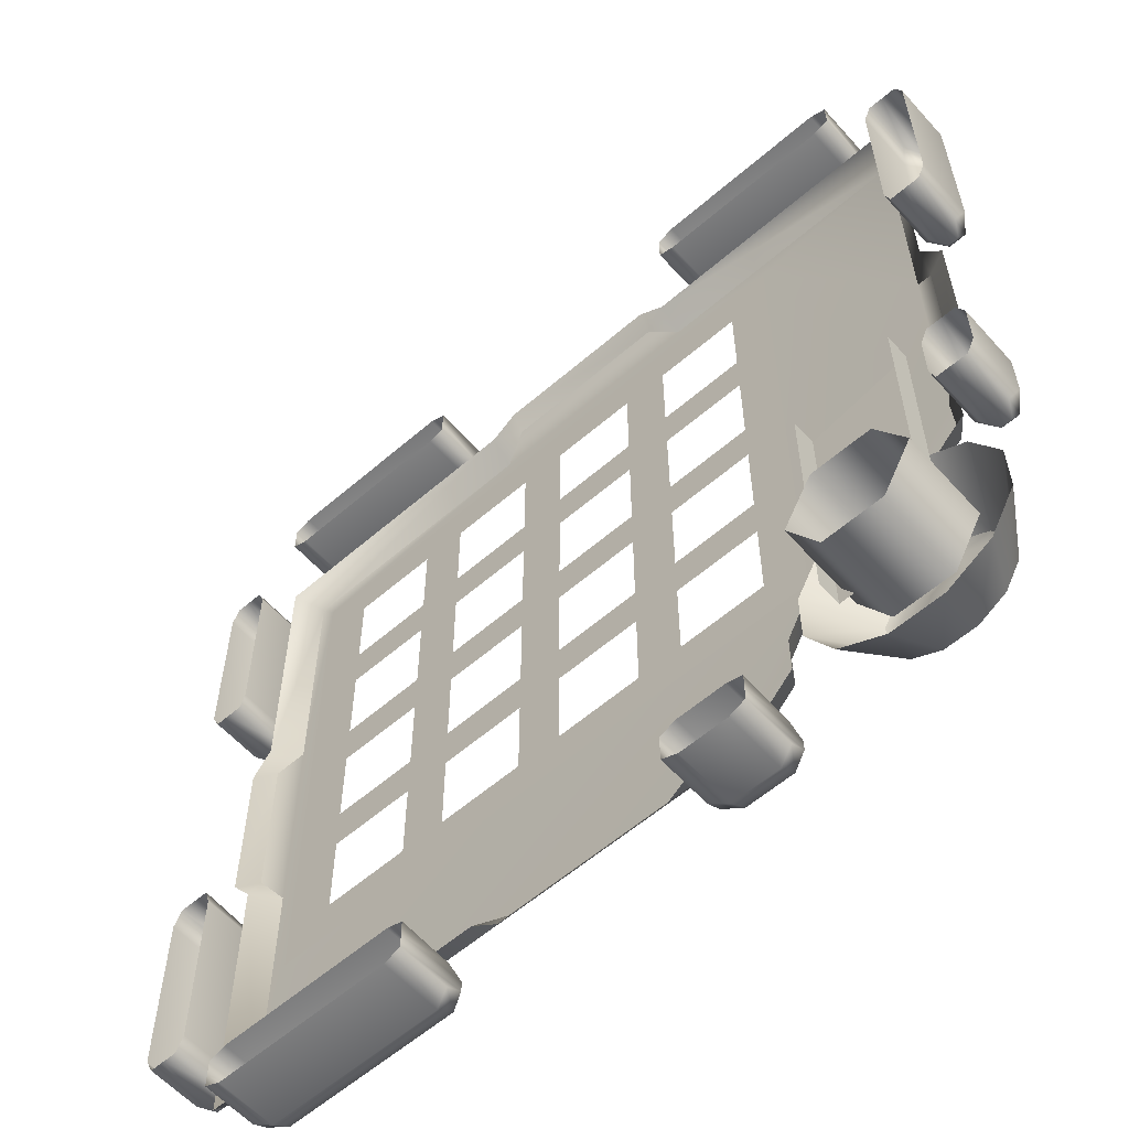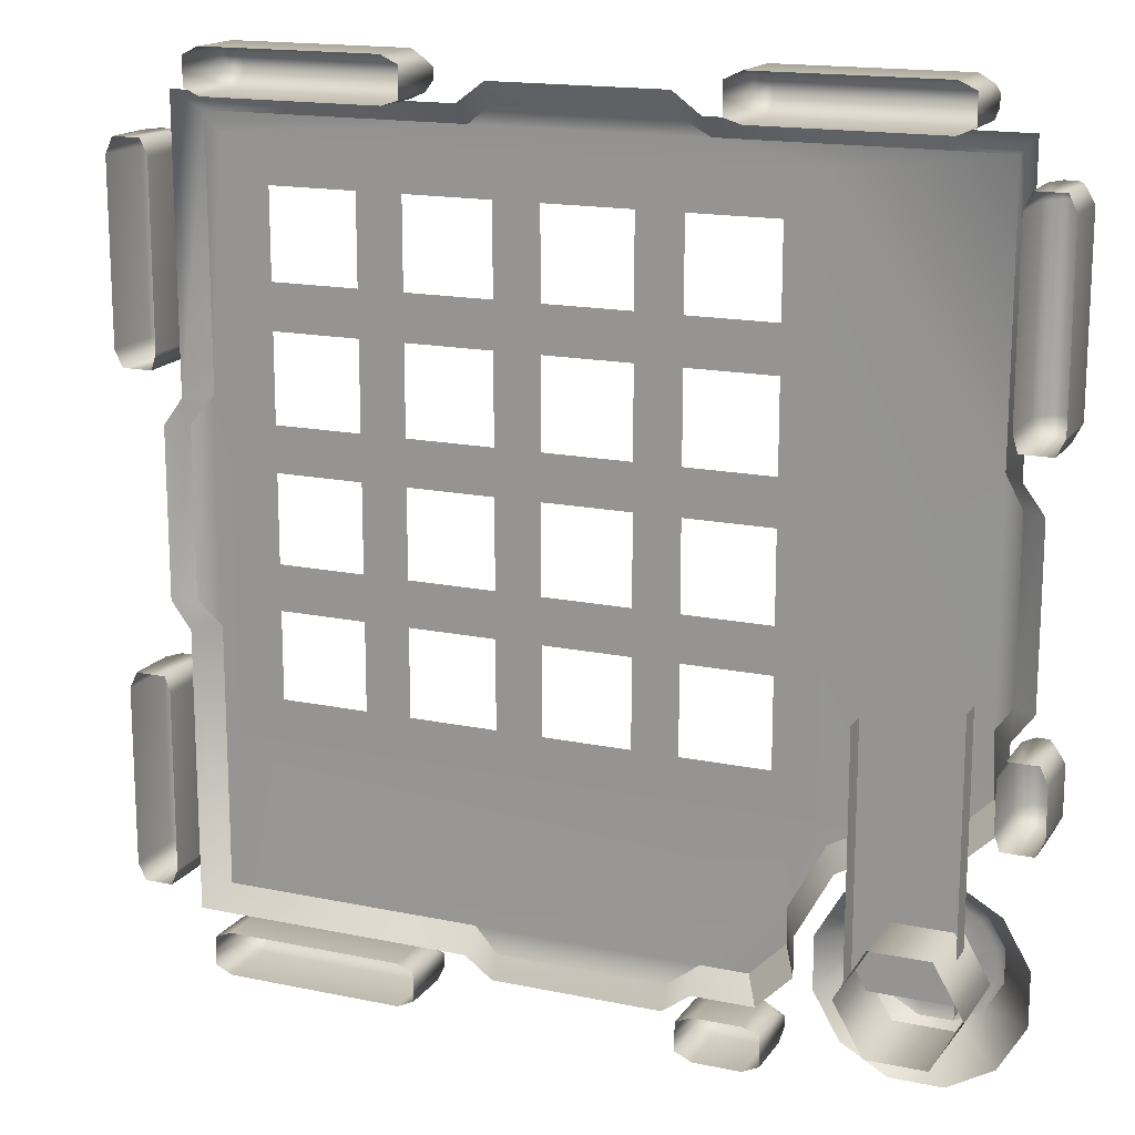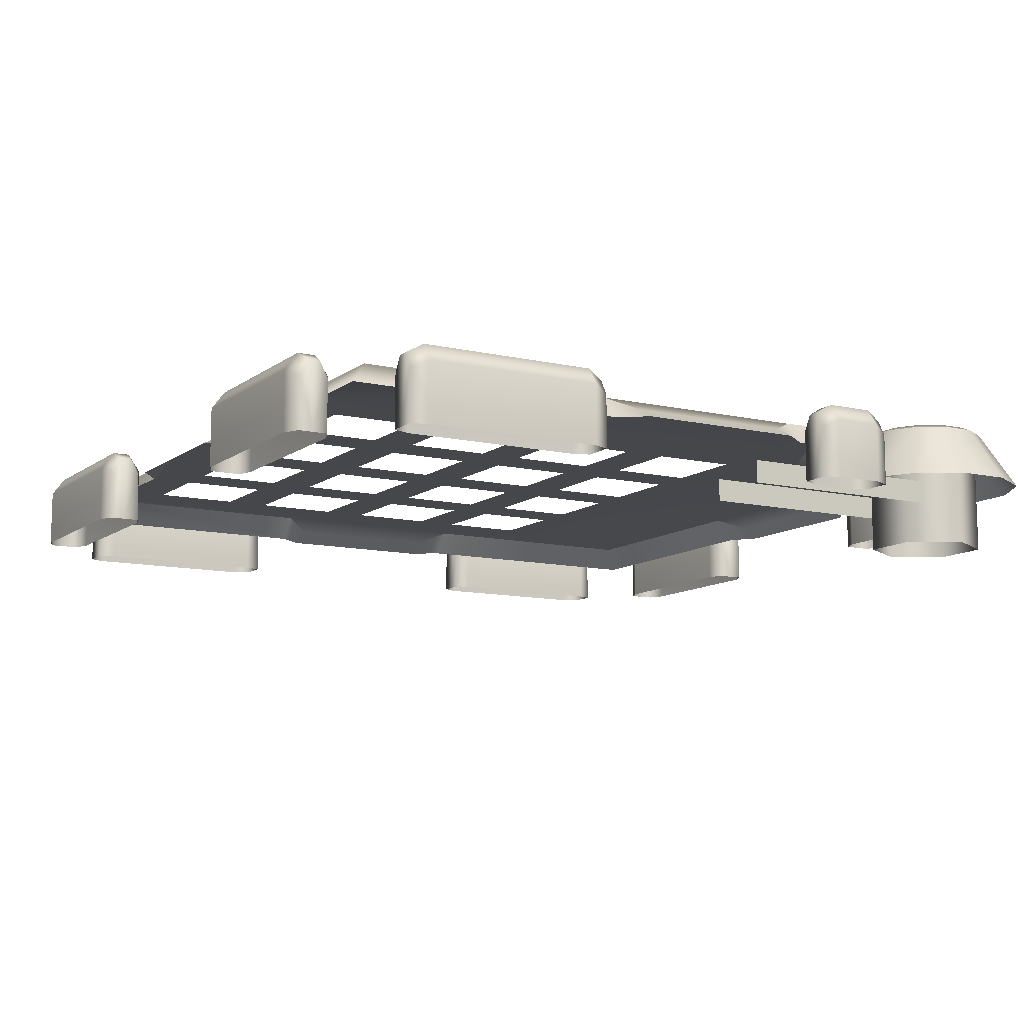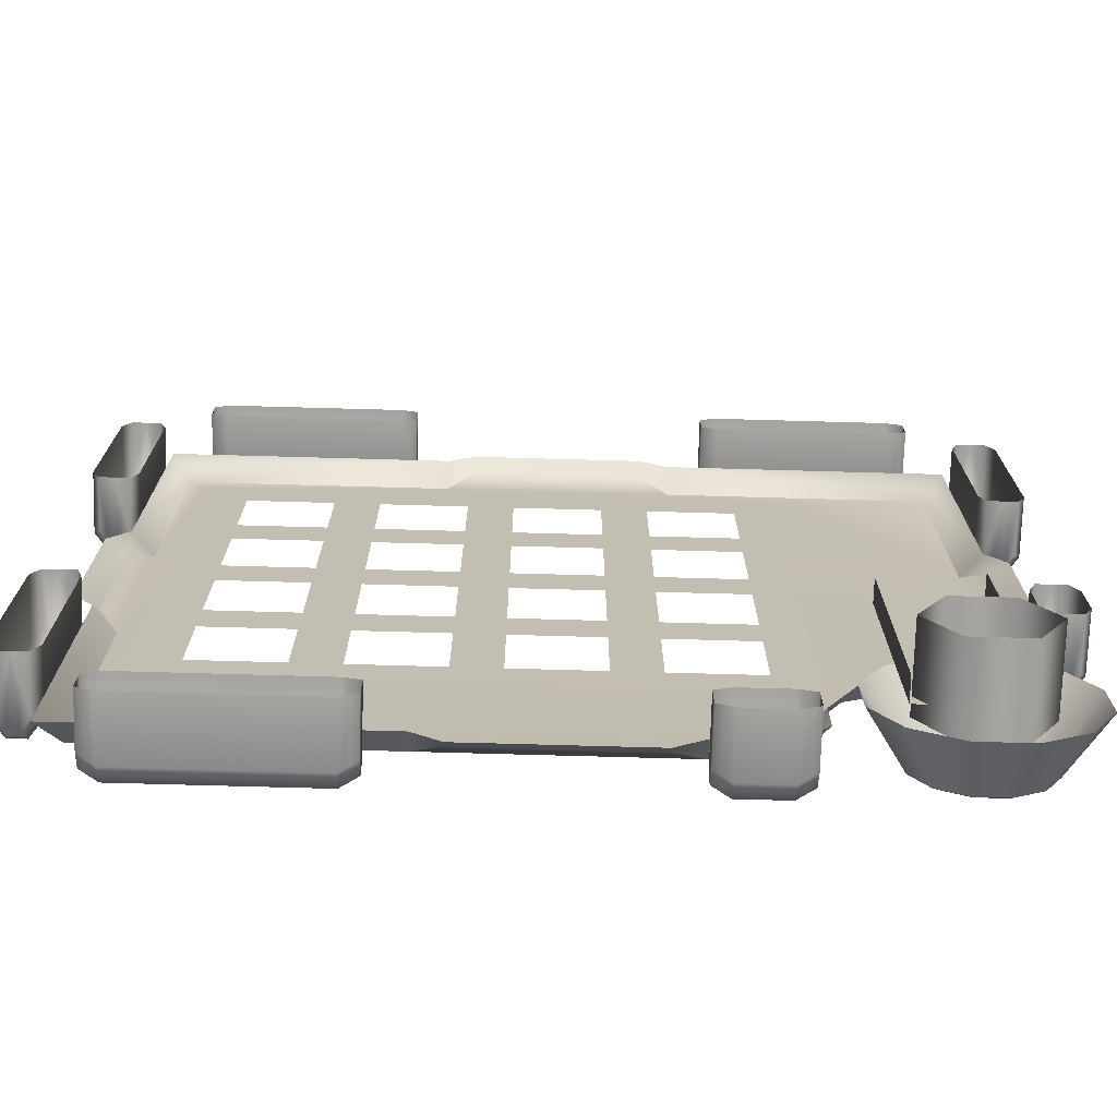
<metadata>
{"format":"obj","ext":"obj","renderer":"f3d","projection":"perspective","resolution":1024,"background":"white","views":[{"elev":-59.1,"azim":41.6,"up":"+Z"},{"elev":16.2,"azim":23.3,"up":"+Z"},{"elev":-10.7,"azim":59.9,"up":"+Y"},{"elev":-73.1,"azim":-1.6,"up":"+Z"}]}
</metadata>
<code>
o ModelComponent
v -0.3705 0.1356 -0.901
v -0.3329 0.1193 -0.9171
v -0.3329 0.1549 -0.9366
v -0.3705 0.1761 -0.9305
v -0.3329 0 -0.9497
v -0.3329 0.1549 -0.9629
v -0.3705 0 -0.901
v -0.3329 0 -0.9127
v -0.8118 0.1193 -0.9171
v -0.8118 0.1549 -0.9366
v -0.8118 0 -0.9497
v -0.8118 0 -0.9171
v -0.3329 0 -0.9823
v -0.3705 0 -1
v -0.3705 0.1356 -1
v -0.3329 0.1193 -0.9823
v -0.3705 0.1761 -0.9705
v -0.8118 0.1549 -0.9629
v -0.8118 0.1193 -0.9823
v -0.8118 0 -0.9823
v -0.7741 0.1356 -1
v -0.7741 0 -1
v -0.7741 0.1761 -0.9705
v -0.7741 0.1761 -0.9305
v -0.7741 0.1356 -0.901
v -0.7741 0 -0.901
v 0.693 0.05699 -0.5414
v 0.8107 0.05699 -0.5414
v 0.7884 0.1898 -0.6247
v 0.7153 0.1898 -0.6247
v 0.9127 0.05699 -0.6003
v 0.8518 0.1898 -0.6612
v 0.9716 0.05699 -0.7022
v 0.8883 0.1898 -0.7245
v 0.9716 0.05699 -0.8199
v 0.8883 0.1898 -0.7976
v 0.9127 0.05699 -0.9219
v 0.8517 0.1898 -0.8609
v 0.8107 0.05699 -0.9807
v 0.7884 0.1898 -0.8975
v 0.693 0.05699 -0.9807
v 0.7153 0.1898 -0.8975
v 0.5911 0.05699 -0.9219
v 0.652 0.1898 -0.8609
v 0.5322 0.05699 -0.8199
v 0.6155 0.1898 -0.7976
v 0.5322 0.05699 -0.7022
v 0.6155 0.1898 -0.7245
v 0.5911 0.05699 -0.6003
v 0.652 0.1898 -0.6612
v 0.7212 0.1997 -0.6466
v 0.6681 0.1997 -0.6773
v 0.7826 0.1997 -0.6467
v 0.8356 0.1997 -0.6773
v 0.8663 0.1997 -0.7304
v 0.8663 0.1997 -0.7917
v 0.8357 0.1997 -0.8448
v 0.7825 0.1997 -0.8755
v 0.7212 0.1997 -0.8755
v 0.6682 0.1997 -0.8448
v 0.6375 0.1997 -0.7917
v 0.6375 0.1997 -0.7304
v 0.7651 0.1897 -0.7116
v 0.7386 0.1897 -0.7116
v 0.7881 0.1897 -0.7249
v 0.8013 0.1897 -0.7478
v 0.8013 0.1897 -0.7743
v 0.7881 0.1897 -0.7972
v 0.7651 0.1897 -0.8105
v 0.7386 0.1897 -0.8105
v 0.7157 0.1897 -0.7973
v 0.7024 0.1897 -0.7743
v 0.7025 0.1897 -0.7478
v 0.7157 0.1897 -0.7249
v 0.7519 0.1897 -0.7611
v -0.2563 0.09539 0.901
v -0.2563 0.15 0.8544
v -0.8544 0.15 0.8544
v -0.901 0.09539 0.901
v 0.9473 0.09539 0.1937
v 0.9473 0.09539 -0.1937
v 0.8984 0.1222 -0.1937
v 0.8984 0.1222 0.1937
v -0.9473 0.09539 -0.1937
v -0.9473 0.09539 0.1937
v -0.8984 0.1222 0.1937
v -0.8984 0.1222 -0.1937
v 0.1937 0.09539 -0.9473
v -0.1937 0.09539 -0.9473
v -0.1937 0.1222 -0.8984
v 0.1937 0.1222 -0.8984
v -0.8544 0.15 0.2563
v -0.901 0.09539 0.2563
v 0.8544 0.15 0.8544
v 0.2563 0.15 0.8544
v 0.2563 0.09539 0.901
v 0.901 0.09539 0.901
v -0.1937 0.09539 0.9473
v -0.1937 0.1222 0.8984
v 0.1937 0.09539 0.9473
v 0.1937 0.1222 0.8984
v -0.8544 0.15 -0.8544
v -0.901 0.09539 -0.901
v -0.901 0.09539 -0.2563
v -0.8544 0.15 -0.2563
v -0.2563 0.15 -0.8544
v -0.2563 0.09539 -0.901
v -0.82 0.15 0.81
v -0.82 0.15 -0.5
v 0.901 0.09539 0.2563
v 0.8544 0.15 0.2563
v 0.5 0.15 0.81
v 0.901 0.09539 -0.2563
v 0.8544 0.15 -0.2563
v 0.558 0.09523 -0.5821
v 0.5247 0.15 -0.545
v 0.6722 0.15 -0.4665
v 0.7062 0.09522 -0.5032
v 0.8611 0.15 -0.3961
v 0.7846 0.15 -0.4723
v 0.5 0.15 -0.5
v 0.2563 0.09556 -0.901
v 0.2563 0.15 -0.8544
v 0.4779 0.09522 -0.8197
v 0.4442 0.15 -0.774
v 0.4436 0.15 -0.6936
v 0.4776 0.09522 -0.7297
v 0.3644 0.15 -0.8544
v 0.8206 0.09532 -0.5089
v 0.901 0.09539 -0.4325
v 0.3978 0.09534 -0.9004
v 0.8177 -0.09361 -0.8751
v 0.6861 -0.09361 -0.8751
v 0.6861 0.09673 -0.8751
v 0.8177 0.09673 -0.8751
v 0.6203 -0.09361 -0.7611
v 0.6203 0.09673 -0.7611
v 0.6861 -0.09361 -0.6471
v 0.6861 0.09673 -0.6471
v 0.8177 -0.09361 -0.6471
v 0.8177 0.09673 -0.6471
v 0.8835 -0.09361 -0.7611
v 0.8835 0.09673 -0.7611
v 0.6117 0.05713 -0.2316
v 0.8375 0.05713 -0.1774
v 0.8375 0.05713 -0.8021
v 0.6117 0.05713 -0.8021
v 0.8375 0.003266 -0.1774
v 0.8375 0.003266 -0.8021
v 0.6117 0.003266 -0.8021
v 0.6117 0.003266 -0.2316
v 0.4047 0.1356 -0.901
v 0.4423 0.1193 -0.9171
v 0.4423 0.1549 -0.9366
v 0.4047 0.1761 -0.9305
v 0.4423 0 -0.9497
v 0.4423 0.1549 -0.9629
v 0.4047 0 -0.901
v 0.4423 0 -0.9127
v 0.2595 0.1193 -0.9171
v 0.2595 0.1549 -0.9366
v 0.2595 0 -0.9497
v 0.2595 0 -0.9171
v 0.4423 0 -0.9823
v 0.4047 0 -1
v 0.4047 0.1356 -1
v 0.4423 0.1193 -0.9823
v 0.4047 0.1761 -0.9705
v 0.2595 0.1549 -0.9629
v 0.2595 0.1193 -0.9823
v 0.2595 0 -0.9823
v 0.2972 0.1356 -1
v 0.2972 0 -1
v 0.2972 0.1761 -0.9705
v 0.2972 0.1761 -0.9305
v 0.2972 0.1356 -0.901
v 0.2972 0 -0.901
v 0.901 0.1356 -0.4047
v 0.9305 0.1761 -0.4047
v 0.9366 0.1549 -0.4423
v 0.9171 0.1193 -0.4423
v 0.9497 0 -0.4423
v 0.9629 0.1549 -0.4423
v 0.901 0 -0.4047
v 0.9127 0 -0.4423
v 0.9171 0.1193 -0.2595
v 0.9171 0 -0.2595
v 0.9497 0 -0.2595
v 0.9366 0.1549 -0.2595
v 0.9823 0 -0.4423
v 0.9823 0.1193 -0.4423
v 1 0.1356 -0.4047
v 1 0 -0.4047
v 0.9705 0.1761 -0.4047
v 0.9823 0 -0.2595
v 0.9823 0.1193 -0.2595
v 0.9629 0.1549 -0.2595
v 1 0.1356 -0.2972
v 1 0 -0.2972
v 0.9705 0.1761 -0.2972
v 0.9305 0.1761 -0.2972
v 0.901 0.1356 -0.2972
v 0.901 0 -0.2972
v -0.901 0.1356 0.3705
v -0.9171 0.1193 0.3329
v -0.9366 0.1549 0.3329
v -0.9305 0.1761 0.3705
v -0.9497 0 0.3329
v -0.9629 0.1549 0.3329
v -0.901 0 0.3705
v -0.9127 0 0.3329
v -0.9171 0.1193 0.8118
v -0.9366 0.1549 0.8118
v -0.9497 0 0.8118
v -0.9171 0 0.8118
v -0.9823 0 0.3329
v -1 0 0.3705
v -1 0.1356 0.3705
v -0.9823 0.1193 0.3329
v -0.9705 0.1761 0.3705
v -0.9629 0.1549 0.8118
v -0.9823 0.1193 0.8118
v -0.9823 0 0.8118
v -1 0.1356 0.7741
v -1 0 0.7741
v -0.9705 0.1761 0.7741
v -0.9305 0.1761 0.7741
v -0.901 0.1356 0.7741
v -0.901 0 0.7741
v -0.901 0.1356 -0.3705
v -0.9305 0.1761 -0.3705
v -0.9366 0.1549 -0.3329
v -0.9171 0.1193 -0.3329
v -0.9497 0 -0.3329
v -0.9629 0.1549 -0.3329
v -0.901 0 -0.3705
v -0.9127 0 -0.3329
v -0.9171 0.1193 -0.8118
v -0.9171 0 -0.8118
v -0.9497 0 -0.8118
v -0.9366 0.1549 -0.8118
v -0.9823 0 -0.3329
v -0.9823 0.1193 -0.3329
v -1 0.1356 -0.3705
v -1 0 -0.3705
v -0.9705 0.1761 -0.3705
v -0.9823 0 -0.8118
v -0.9823 0.1193 -0.8118
v -0.9629 0.1549 -0.8118
v -1 0.1356 -0.7741
v -1 0 -0.7741
v -0.9705 0.1761 -0.7741
v -0.9305 0.1761 -0.7741
v -0.901 0.1356 -0.7741
v -0.901 0 -0.7741
v -0.3705 0.1356 0.901
v -0.3705 0.1761 0.9305
v -0.3329 0.1549 0.9366
v -0.3329 0.1193 0.9171
v -0.3329 0 0.9497
v -0.3329 0.1549 0.9629
v -0.3705 0 0.901
v -0.3329 0 0.9127
v -0.8118 0.1193 0.9171
v -0.8118 0 0.9171
v -0.8118 0 0.9497
v -0.8118 0.1549 0.9366
v -0.3329 0 0.9823
v -0.3329 0.1193 0.9823
v -0.3705 0.1356 1
v -0.3705 0 1
v -0.3705 0.1761 0.9705
v -0.8118 0 0.9823
v -0.8118 0.1193 0.9823
v -0.8118 0.1549 0.9629
v -0.7741 0.1356 1
v -0.7741 0 1
v -0.7741 0.1761 0.9705
v -0.7741 0.1761 0.9305
v -0.7741 0.1356 0.901
v -0.7741 0 0.901
v 0.3705 0.1356 0.901
v 0.3329 0.1193 0.9171
v 0.3329 0.1549 0.9366
v 0.3705 0.1761 0.9305
v 0.3329 0 0.9497
v 0.3329 0.1549 0.9629
v 0.3705 0 0.901
v 0.3329 0 0.9127
v 0.8118 0.1193 0.9171
v 0.8118 0.1549 0.9366
v 0.8118 0 0.9497
v 0.8118 0 0.9171
v 0.3329 0 0.9823
v 0.3705 0 1
v 0.3705 0.1356 1
v 0.3329 0.1193 0.9823
v 0.3705 0.1761 0.9705
v 0.8118 0.1549 0.9629
v 0.8118 0.1193 0.9823
v 0.8118 0 0.9823
v 0.7741 0.1356 1
v 0.7741 0 1
v 0.7741 0.1761 0.9705
v 0.7741 0.1761 0.9305
v 0.7741 0.1356 0.901
v 0.7741 0 0.901
v 0.901 0.1356 0.3705
v 0.9305 0.1761 0.3705
v 0.9366 0.1549 0.3329
v 0.9171 0.1193 0.3329
v 0.9497 0 0.3329
v 0.9629 0.1549 0.3329
v 0.901 0 0.3705
v 0.9127 0 0.3329
v 0.9171 0.1193 0.8118
v 0.9171 0 0.8118
v 0.9497 0 0.8118
v 0.9366 0.1549 0.8118
v 0.9823 0 0.3329
v 0.9823 0.1193 0.3329
v 1 0.1356 0.3705
v 1 0 0.3705
v 0.9705 0.1761 0.3705
v 0.9823 0 0.8118
v 0.9823 0.1193 0.8118
v 0.9629 0.1549 0.8118
v 1 0.1356 0.7741
v 1 0 0.7741
v 0.9705 0.1761 0.7741
v 0.9305 0.1761 0.7741
v 0.901 0.1356 0.7741
v 0.901 0 0.7741
v -0.708 0.15 0.81
v -0.708 0.15 -0.5
v -0.508 0.15 -0.5
v -0.508 0.15 0.81
v -0.404 0.15 0.81
v -0.404 0.15 -0.5
v -0.708 0.15 -0.404
v -0.508 0.15 -0.404
v -0.708 0.15 -0.1
v -0.508 0.15 -0.1
v -0.508 0.15 -0.204
v -0.708 0.15 -0.204
v -0.708 0.15 0.204
v -0.508 0.15 0.204
v -0.508 0.15 0.1
v -0.708 0.15 0.1
v -0.708 0.15 0.508
v -0.508 0.15 0.508
v -0.508 0.15 0.404
v -0.708 0.15 0.404
v -0.508 0.15 0.708
v -0.708 0.15 0.708
v -0.204 0.15 -0.5
v -0.204 0.15 0.81
v -0.1 0.15 0.81
v -0.1 0.15 -0.5
v -0.404 0.15 -0.404
v -0.204 0.15 -0.404
v -0.404 0.15 -0.1
v -0.204 0.15 -0.1
v -0.204 0.15 -0.204
v -0.404 0.15 -0.204
v -0.404 0.15 0.204
v -0.204 0.15 0.204
v -0.204 0.15 0.1
v -0.404 0.15 0.1
v -0.404 0.15 0.508
v -0.204 0.15 0.508
v -0.204 0.15 0.404
v -0.404 0.15 0.404
v -0.204 0.15 0.708
v -0.404 0.15 0.708
v 0.1 0.15 -0.5
v 0.1 0.15 0.81
v 0.204 0.15 0.81
v 0.204 0.15 -0.5
v -0.1 0.15 -0.404
v 0.1 0.15 -0.404
v -0.1 0.15 -0.1
v 0.1 0.15 -0.1
v 0.1 0.15 -0.204
v -0.1 0.15 -0.204
v -0.1 0.15 0.204
v 0.1 0.15 0.204
v 0.1 0.15 0.1
v -0.1 0.15 0.1
v -0.1 0.15 0.508
v 0.1 0.15 0.508
v 0.1 0.15 0.404
v -0.1 0.15 0.404
v 0.1 0.15 0.708
v -0.1 0.15 0.708
v 0.404 0.15 -0.5
v 0.404 0.15 0.81
v 0.204 0.15 -0.404
v 0.404 0.15 -0.404
v 0.204 0.15 -0.1
v 0.404 0.15 -0.1
v 0.404 0.15 -0.204
v 0.204 0.15 -0.204
v 0.204 0.15 0.204
v 0.404 0.15 0.204
v 0.404 0.15 0.1
v 0.204 0.15 0.1
v 0.204 0.15 0.508
v 0.404 0.15 0.508
v 0.404 0.15 0.404
v 0.204 0.15 0.404
v 0.404 0.15 0.708
v 0.204 0.15 0.708
g ModelComponent
f 1 2 3 4
f 5 6 3
f 7 8 2 1
f 9 10 11 12
f 13 14 15 16
f 16 15 17 6
f 17 4 3 6
f 11 18 19 20
f 18 11 10
f 5 3 2 8
f 6 5 13 16
f 21 15 14 22
f 23 17 15 21
f 24 4 17 23
f 25 1 4 24
f 26 7 1 25
f 22 20 19 21
f 23 21 19 18
f 18 10 24 23
f 9 25 24 10
f 12 26 25 9
f 27 28 29 30
f 28 31 32 29
f 31 33 34 32
f 33 35 36 34
f 35 37 38 36
f 37 39 40 38
f 39 41 42 40
f 41 43 44 42
f 43 45 46 44
f 45 47 48 46
f 47 49 50 48
f 49 27 30 50
f 30 51 52 50
f 51 30 29 53
f 53 29 32 54
f 54 32 34 55
f 55 34 36 56
f 56 36 38 57
f 57 38 40 58
f 58 40 42 59
f 59 42 44 60
f 60 44 46 61
f 61 46 48 62
f 62 48 50 52
f 51 53 63 64
f 53 54 65 63
f 54 55 66 65
f 55 56 67 66
f 56 57 68 67
f 57 58 69 68
f 58 59 70 69
f 59 60 71 70
f 60 61 72 71
f 61 62 73 72
f 62 52 74 73
f 52 51 64 74
f 71 75 70
f 63 65 75
f 75 65 66
f 75 66 67
f 75 67 68
f 75 68 69
f 75 69 70
f 72 75 71
f 73 75 72
f 74 75 73
f 64 75 74
f 63 75 64
f 76 77 78 79
f 80 81 82 83
f 84 85 86 87
f 88 89 90 91
f 78 92 93 79
f 94 95 96 97
f 76 98 99 77
f 98 100 101 99
f 96 95 101 100
f 93 92 86 85
f 102 103 104 105
f 104 84 87 105
f 92 105 87 86
f 95 77 99 101
f 102 106 107 103
f 107 106 90 89
f 108 109 105 92
f 94 97 110 111
f 110 80 83 111
f 108 77 95 112
f 113 114 82 81
f 114 111 83 82
f 115 116 117 118
f 117 114 119 120
f 116 121 117
f 117 121 114
f 122 88 91 123
f 91 90 106 123
f 124 125 126 127
f 123 126 125 128
f 126 116 115 127
f 121 123 106 109
f 121 116 126
f 123 121 126
f 120 129 118 117
f 130 119 114 113
f 128 131 122 123
f 120 119 130 129
f 128 125 124 131
f 132 133 134 135
f 133 136 137 134
f 136 138 139 137
f 138 140 141 139
f 140 142 143 141
f 142 132 135 143
f 144 145 146 147
f 148 149 146 145
f 150 151 144 147
f 152 153 154 155
f 156 157 154
f 158 159 153 152
f 160 161 162 163
f 164 165 166 167
f 167 166 168 157
f 168 155 154 157
f 162 169 170 171
f 169 162 161
f 156 154 153 159
f 157 156 164 167
f 172 166 165 173
f 174 168 166 172
f 175 155 168 174
f 176 152 155 175
f 177 158 152 176
f 173 171 170 172
f 174 172 170 169
f 169 161 175 174
f 160 176 175 161
f 163 177 176 160
f 178 179 180 181
f 182 180 183
f 184 178 181 185
f 186 187 188 189
f 190 191 192 193
f 191 183 194 192
f 194 183 180 179
f 188 195 196 197
f 197 189 188
f 182 185 181 180
f 183 191 190 182
f 198 199 193 192
f 200 198 192 194
f 201 200 194 179
f 202 201 179 178
f 203 202 178 184
f 199 198 196 195
f 200 197 196 198
f 197 200 201 189
f 186 189 201 202
f 187 186 202 203
f 204 205 206 207
f 208 209 206
f 210 211 205 204
f 212 213 214 215
f 216 217 218 219
f 219 218 220 209
f 220 207 206 209
f 214 221 222 223
f 221 214 213
f 208 206 205 211
f 209 208 216 219
f 224 218 217 225
f 226 220 218 224
f 227 207 220 226
f 228 204 207 227
f 229 210 204 228
f 225 223 222 224
f 226 224 222 221
f 221 213 227 226
f 212 228 227 213
f 215 229 228 212
f 230 231 232 233
f 234 232 235
f 236 230 233 237
f 238 239 240 241
f 242 243 244 245
f 243 235 246 244
f 246 235 232 231
f 240 247 248 249
f 249 241 240
f 234 237 233 232
f 235 243 242 234
f 250 251 245 244
f 252 250 244 246
f 253 252 246 231
f 254 253 231 230
f 255 254 230 236
f 251 250 248 247
f 252 249 248 250
f 249 252 253 241
f 238 241 253 254
f 239 238 254 255
f 256 257 258 259
f 260 258 261
f 262 256 259 263
f 264 265 266 267
f 268 269 270 271
f 269 261 272 270
f 272 261 258 257
f 266 273 274 275
f 275 267 266
f 260 263 259 258
f 261 269 268 260
f 276 277 271 270
f 278 276 270 272
f 279 278 272 257
f 280 279 257 256
f 281 280 256 262
f 277 276 274 273
f 278 275 274 276
f 275 278 279 267
f 264 267 279 280
f 265 264 280 281
f 282 283 284 285
f 286 287 284
f 288 289 283 282
f 290 291 292 293
f 294 295 296 297
f 297 296 298 287
f 298 285 284 287
f 292 299 300 301
f 299 292 291
f 286 284 283 289
f 287 286 294 297
f 302 296 295 303
f 304 298 296 302
f 305 285 298 304
f 306 282 285 305
f 307 288 282 306
f 303 301 300 302
f 304 302 300 299
f 299 291 305 304
f 290 306 305 291
f 293 307 306 290
f 308 309 310 311
f 312 310 313
f 314 308 311 315
f 316 317 318 319
f 320 321 322 323
f 321 313 324 322
f 324 313 310 309
f 318 325 326 327
f 327 319 318
f 312 315 311 310
f 313 321 320 312
f 328 329 323 322
f 330 328 322 324
f 331 330 324 309
f 332 331 309 308
f 333 332 308 314
f 329 328 326 325
f 330 327 326 328
f 327 330 331 319
f 316 319 331 332
f 317 316 332 333
f 109 106 102
f 102 105 109
f 108 92 78
f 78 77 108
f 94 111 112
f 112 95 94
f 112 111 114
f 114 121 112
f 109 108 334 335
f 336 337 338 339
f 340 341 336 335
f 342 343 344 345
f 346 347 348 349
f 350 351 352 353
f 334 337 354 355
f 356 357 358 359
f 360 361 356 339
f 362 363 364 365
f 366 367 368 369
f 370 371 372 373
f 338 357 374 375
f 376 377 378 379
f 380 381 376 359
f 382 383 384 385
f 386 387 388 389
f 390 391 392 393
f 358 377 394 395
f 396 397 112 121
f 398 399 396 379
f 400 401 402 403
f 404 405 406 407
f 408 409 410 411
f 378 397 412 413

</code>
